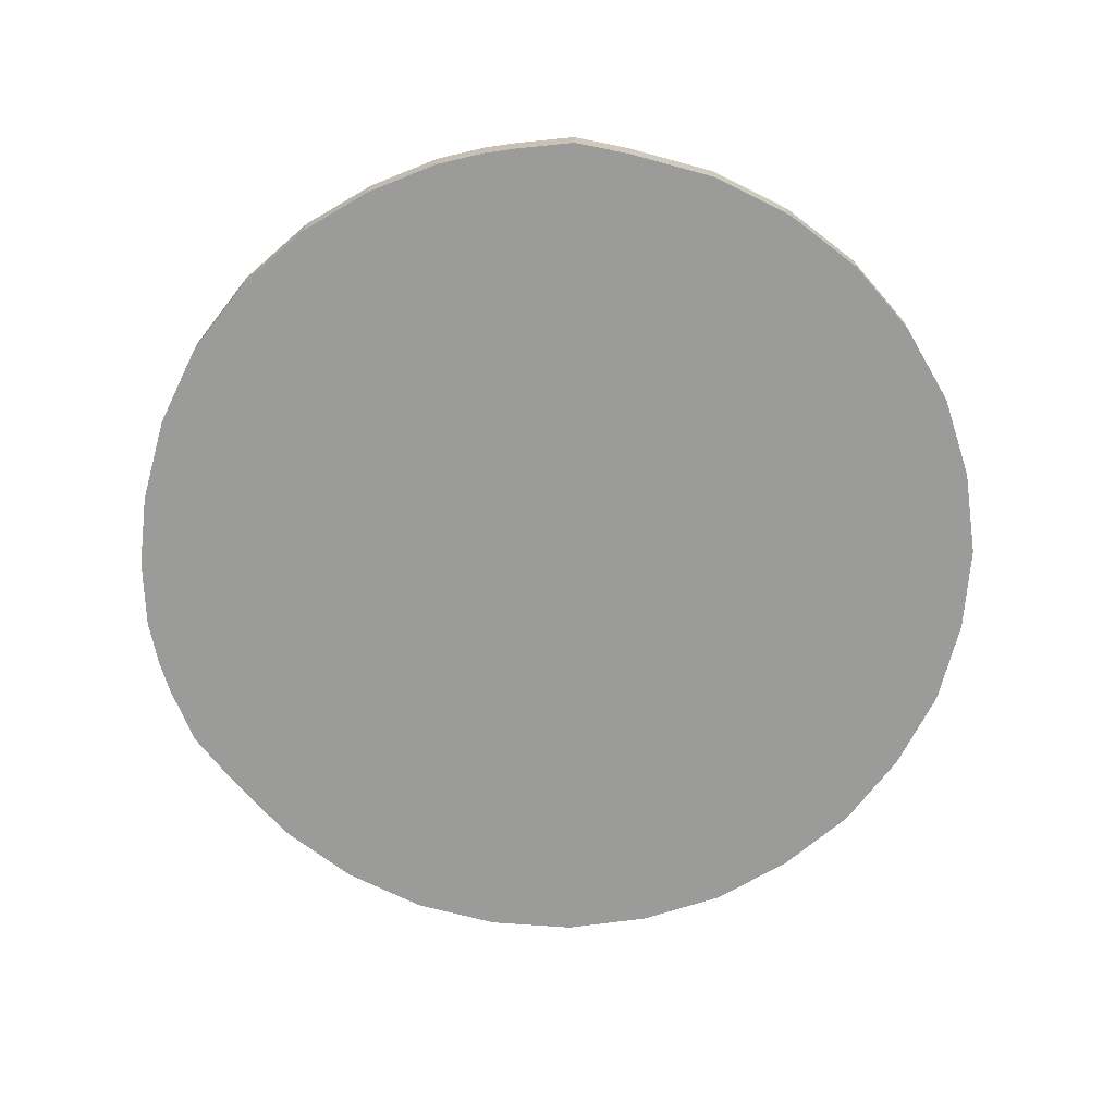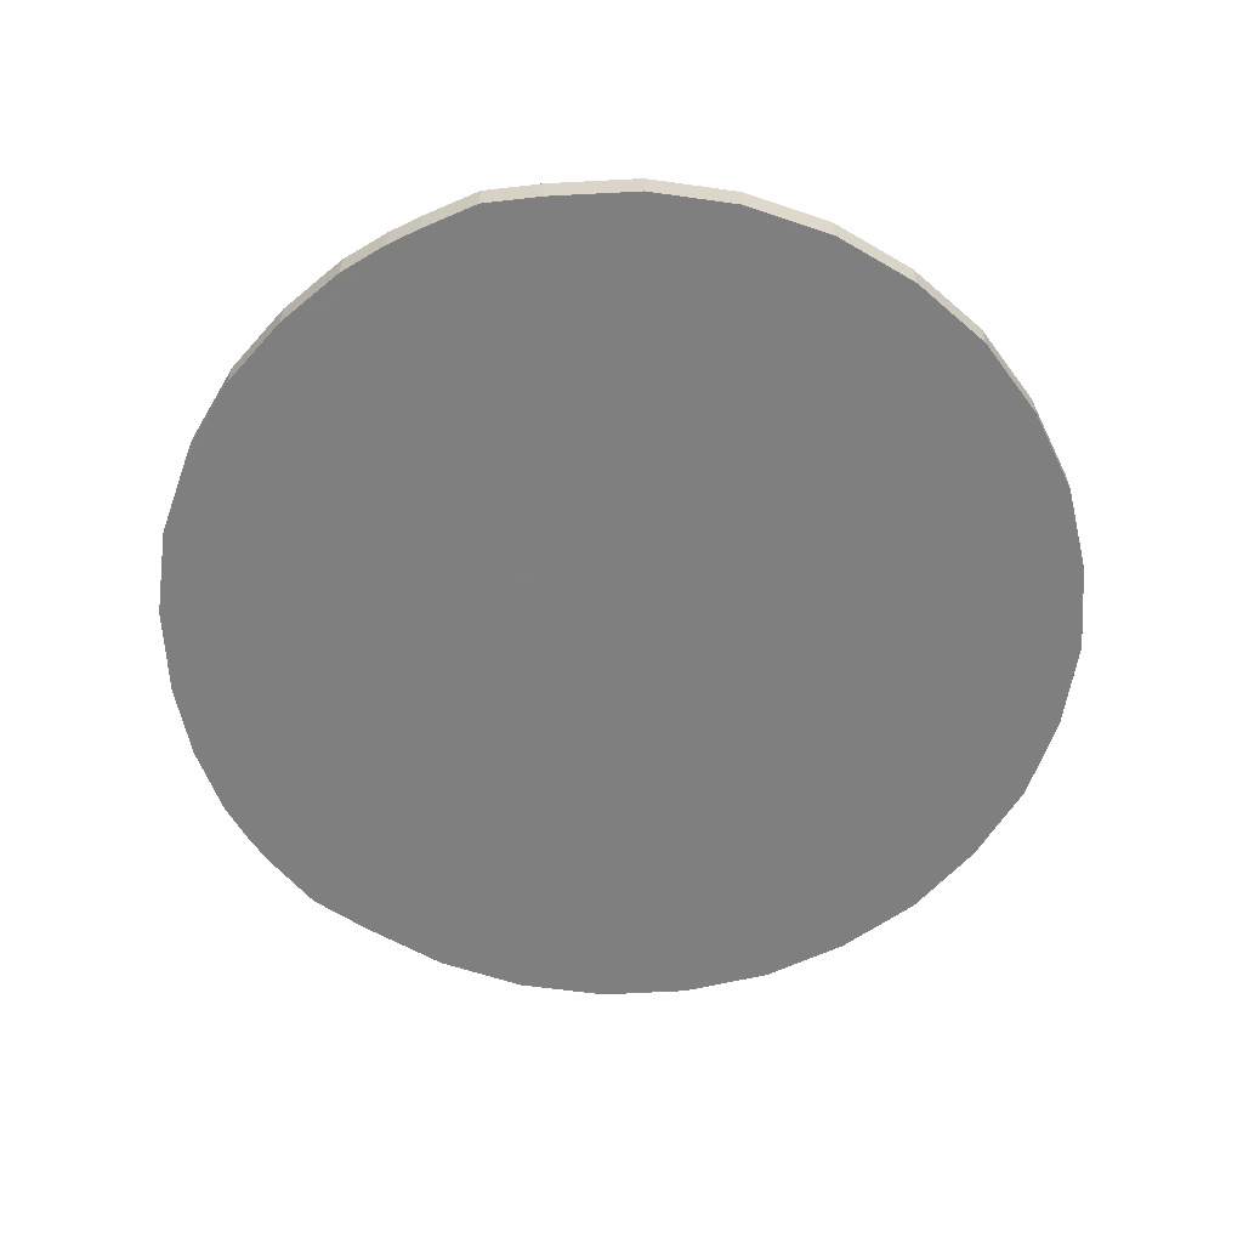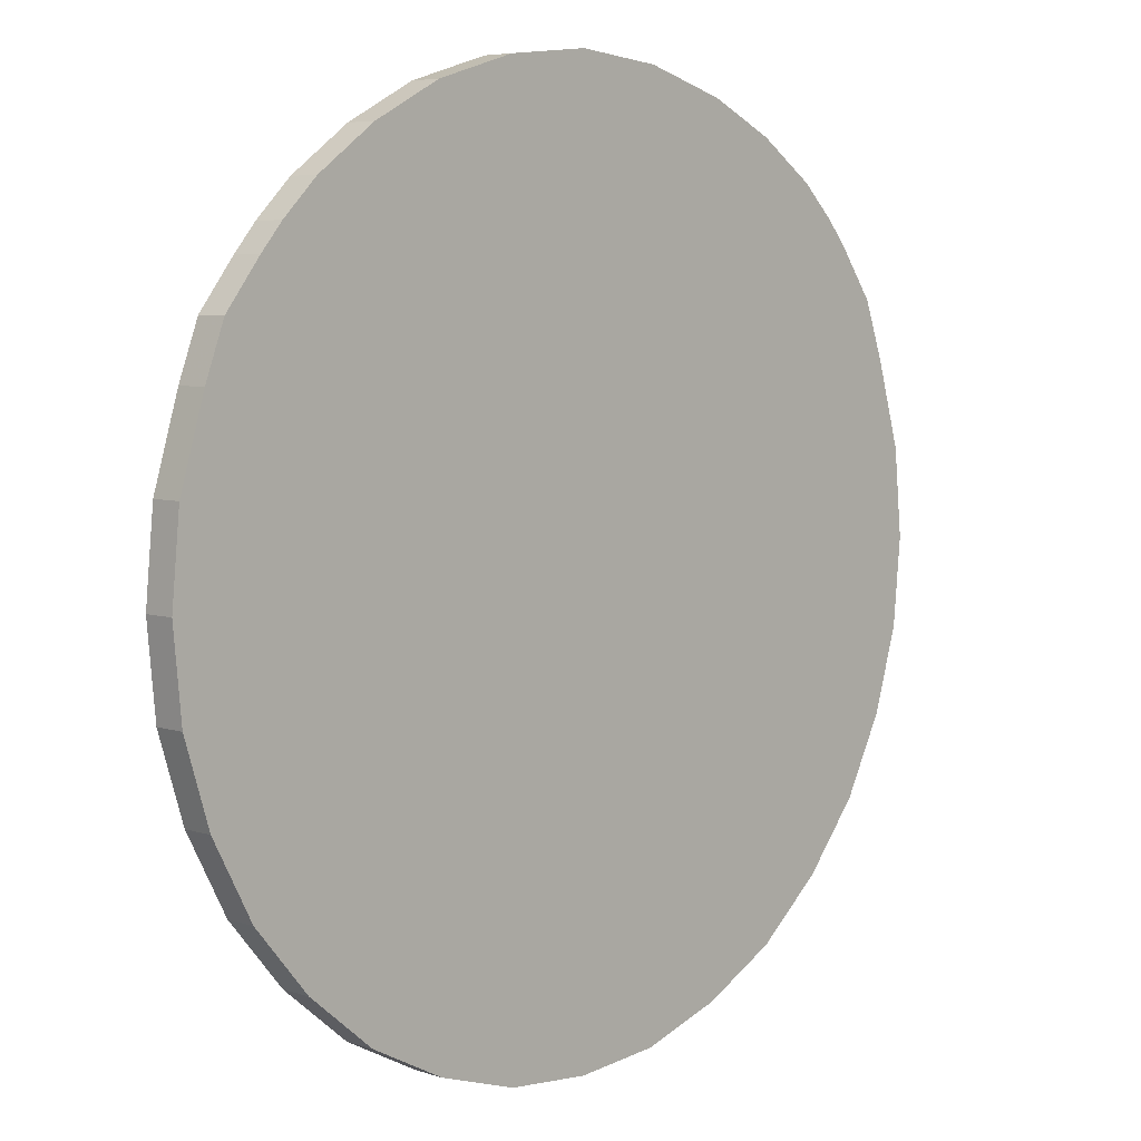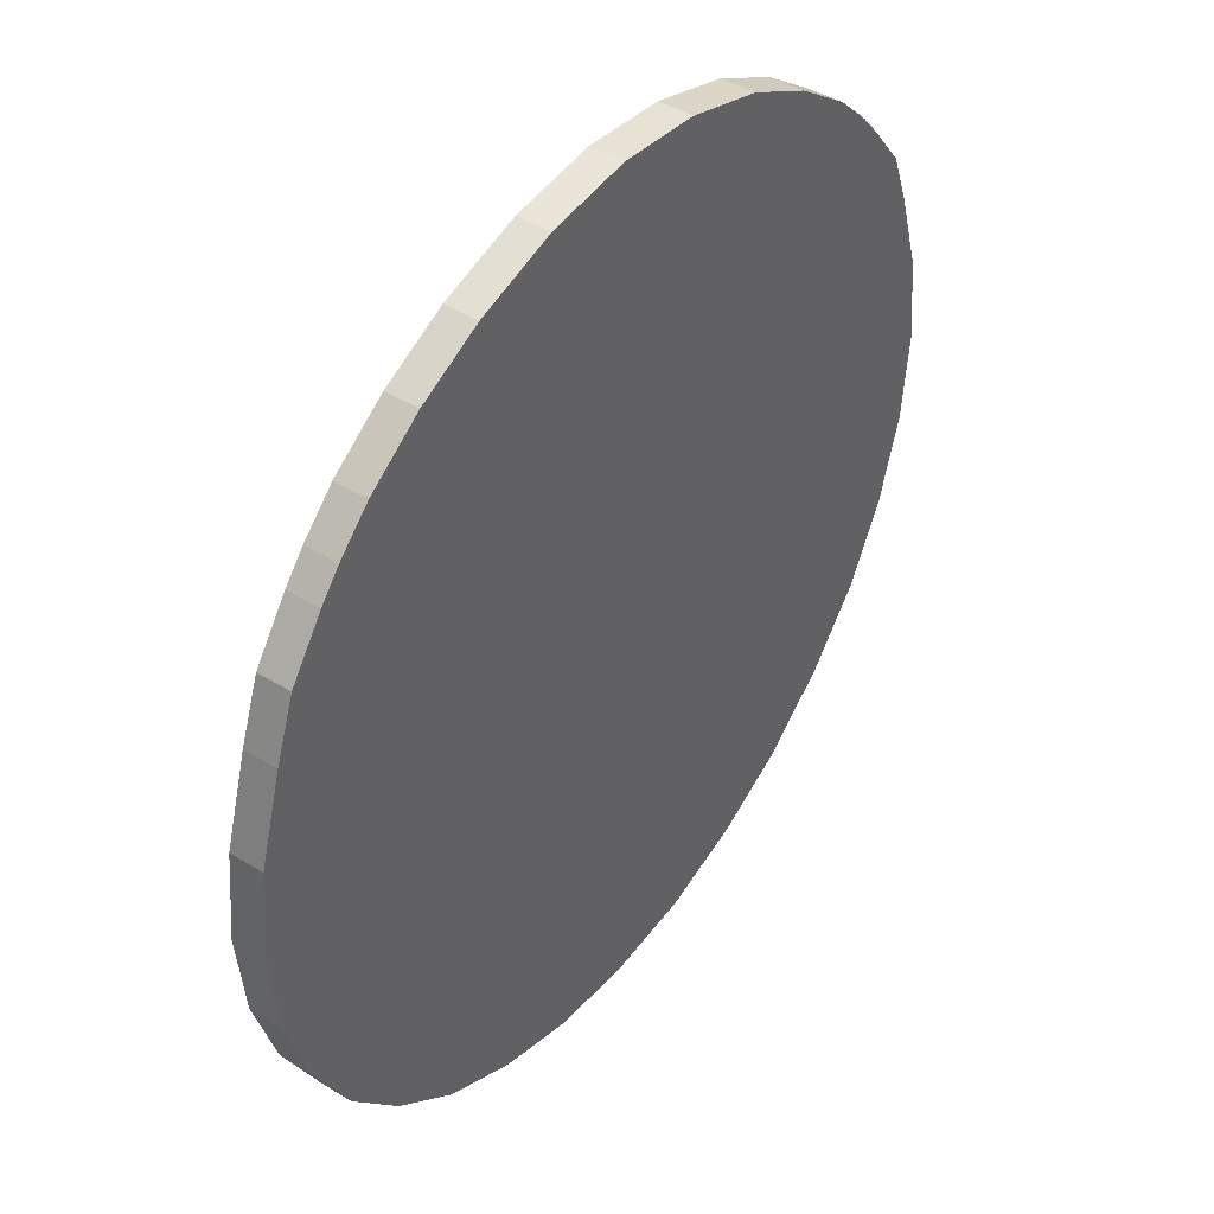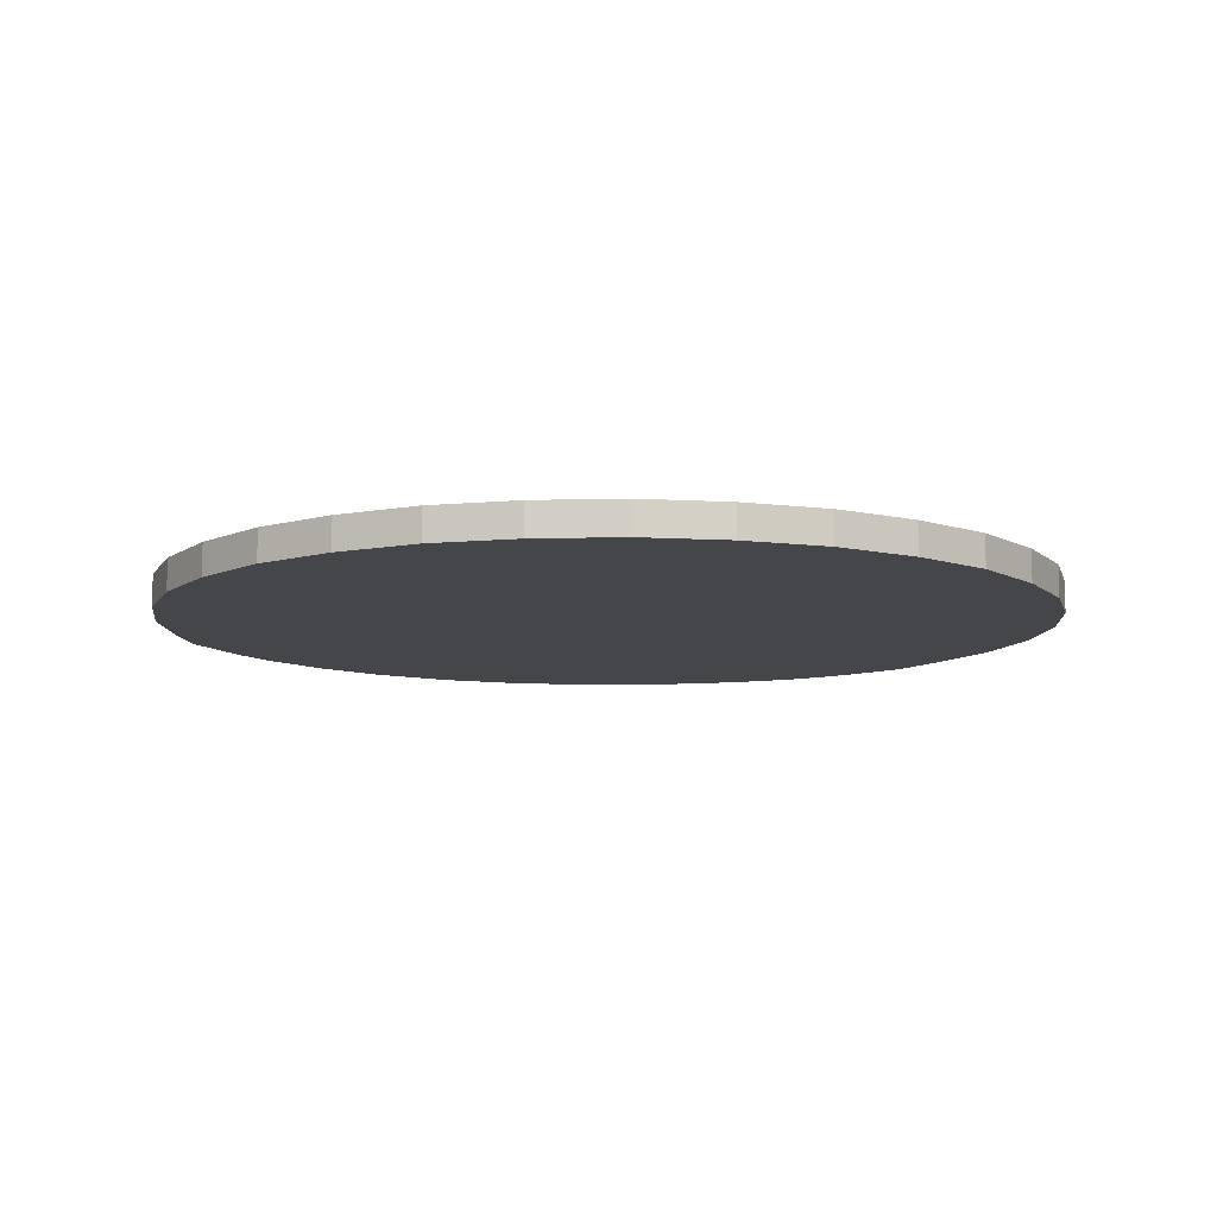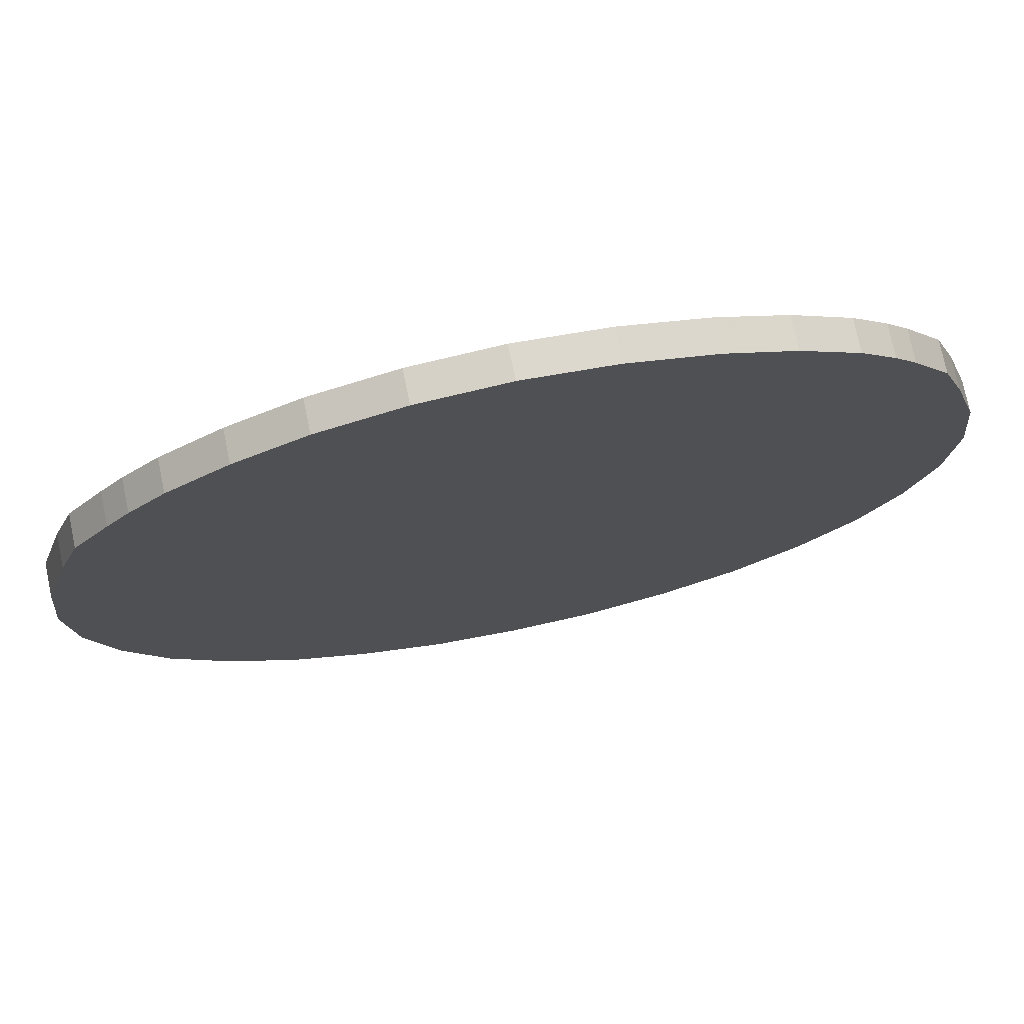
<metadata>
{"format":"obj","ext":"obj","renderer":"f3d","projection":"perspective","resolution":1024,"background":"white","views":[{"elev":-69.6,"azim":57.9,"up":"+Y"},{"elev":-59.9,"azim":76.2,"up":"+Y"},{"elev":6.1,"azim":134.1,"up":"+Z"},{"elev":43.6,"azim":-54.2,"up":"+Z"},{"elev":-9.5,"azim":166.4,"up":"+Y"},{"elev":74.5,"azim":168.3,"up":"+Z"}]}
</metadata>
<code>
v -0.03465 -0.01507 -0.02401
v -0.03587 -0.01507 -0.03014
v -0.03466 -0.01507 -0.03621
v -0.03122 -0.01507 -0.04136
v -0.02607 -0.01507 -0.0448
v -0.01999 -0.01507 -0.04601
v -0.01392 -0.01507 -0.0448
v -0.008768 -0.01507 -0.04136
v -0.005327 -0.01507 -0.03621
v -0.004119 -0.01507 -0.03014
v -0.005336 -0.01507 -0.02402
v -0.00731 -0.01507 -0.02049
v -0.009369 -0.01507 -0.0183
v -0.01399 -0.01507 -0.01546
v -0.01999 -0.01507 -0.01426
v -0.02609 -0.01507 -0.01548
v -0.03058 -0.01507 -0.01805
v -0.03259 -0.01507 -0.02014
v -0.03465 -0.01393 -0.02401
v -0.03587 -0.01393 -0.03014
v -0.03466 -0.01393 -0.03621
v -0.03122 -0.01393 -0.04136
v -0.02607 -0.01393 -0.0448
v -0.01999 -0.01393 -0.04601
v -0.01392 -0.01393 -0.0448
v -0.008768 -0.01393 -0.04136
v -0.005327 -0.01393 -0.03621
v -0.004119 -0.01393 -0.03014
v -0.005336 -0.01393 -0.02402
v -0.00731 -0.01393 -0.02049
v -0.009369 -0.01393 -0.0183
v -0.01399 -0.01393 -0.01546
v -0.01999 -0.01393 -0.01426
v -0.02609 -0.01393 -0.01548
v -0.03058 -0.01393 -0.01805
v -0.03259 -0.01393 -0.02014
v -0.03556 -0.01507 -0.02703
v -0.03556 -0.01393 -0.02703
v -0.03557 -0.01507 -0.03326
v -0.03557 -0.01393 -0.03326
v -0.0332 -0.01507 -0.03899
v -0.0332 -0.01393 -0.03899
v -0.02882 -0.01507 -0.04337
v -0.02882 -0.01393 -0.04337
v -0.02309 -0.01507 -0.04574
v -0.02309 -0.01393 -0.04574
v -0.01689 -0.01507 -0.04574
v -0.01689 -0.01393 -0.04574
v -0.01117 -0.01507 -0.04337
v -0.01117 -0.01393 -0.04337
v -0.006787 -0.01507 -0.03899
v -0.006787 -0.01393 -0.03899
v -0.004416 -0.01507 -0.03326
v -0.004416 -0.01393 -0.03326
v -0.004421 -0.01507 -0.02704
v -0.004421 -0.01393 -0.02704
v -0.006048 -0.01507 -0.02212
v -0.006048 -0.01393 -0.02212
v -0.008105 -0.01507 -0.01955
v -0.008105 -0.01393 -0.01955
v -0.01151 -0.01507 -0.01675
v -0.01151 -0.01393 -0.01675
v -0.01693 -0.01507 -0.01458
v -0.01693 -0.01393 -0.01458
v -0.0231 -0.01507 -0.01459
v -0.0231 -0.01393 -0.01459
v -0.0285 -0.01507 -0.01663
v -0.0285 -0.01393 -0.01663
v -0.03182 -0.01507 -0.01924
v -0.03182 -0.01393 -0.01924
v -0.03389 -0.01507 -0.02193
v -0.03389 -0.01393 -0.02193
f 62 32 64
f 62 64 33
f 66 34 68
f 66 68 35
f 33 66 35
f 33 35 70
f 33 70 36
f 40 21 42
f 40 42 22
f 20 40 22
f 38 20 22
f 19 38 22
f 44 23 46
f 44 46 24
f 22 44 24
f 48 25 50
f 48 50 26
f 24 48 26
f 22 24 26
f 19 22 26
f 52 27 54
f 52 54 28
f 26 52 28
f 56 29 58
f 56 58 30
f 28 56 30
f 26 28 30
f 19 26 30
f 72 19 30
f 36 72 30
f 36 30 60
f 36 60 31
f 33 36 31
f 62 33 31
f 5 43 4
f 4 41 3
f 3 39 2
f 4 3 2
f 2 37 1
f 1 71 18
f 2 1 18
f 18 69 17
f 17 67 16
f 18 17 16
f 2 18 16
f 4 2 16
f 16 65 15
f 15 63 14
f 16 15 14
f 14 61 13
f 13 59 12
f 14 13 12
f 16 14 12
f 12 57 11
f 11 55 10
f 12 11 10
f 10 53 9
f 9 51 8
f 10 9 8
f 12 10 8
f 16 12 8
f 4 16 8
f 8 49 7
f 7 47 6
f 8 7 6
f 4 8 6
f 5 4 6
f 5 6 45
f 2 20 38
f 38 37 2
f 38 19 1
f 1 37 38
f 3 21 40
f 40 39 3
f 40 20 2
f 2 39 40
f 4 22 42
f 42 41 4
f 42 21 3
f 3 41 42
f 5 23 44
f 44 43 5
f 44 22 4
f 4 43 44
f 6 24 46
f 46 45 6
f 46 23 5
f 5 45 46
f 7 25 48
f 48 47 7
f 48 24 6
f 6 47 48
f 8 26 50
f 50 49 8
f 50 25 7
f 7 49 50
f 9 27 52
f 52 51 9
f 52 26 8
f 8 51 52
f 10 28 54
f 54 53 10
f 54 27 9
f 9 53 54
f 11 29 56
f 56 55 11
f 56 28 10
f 10 55 56
f 12 30 58
f 58 57 12
f 58 29 11
f 11 57 58
f 13 31 60
f 60 59 13
f 60 30 12
f 12 59 60
f 14 32 62
f 62 61 14
f 62 31 13
f 13 61 62
f 15 33 64
f 64 63 15
f 64 32 14
f 14 63 64
f 16 34 66
f 66 65 16
f 66 33 15
f 15 65 66
f 17 35 68
f 68 67 17
f 68 34 16
f 16 67 68
f 18 36 70
f 70 69 18
f 70 35 17
f 17 69 70
f 1 19 72
f 72 71 1
f 72 36 18
f 18 71 72

</code>
